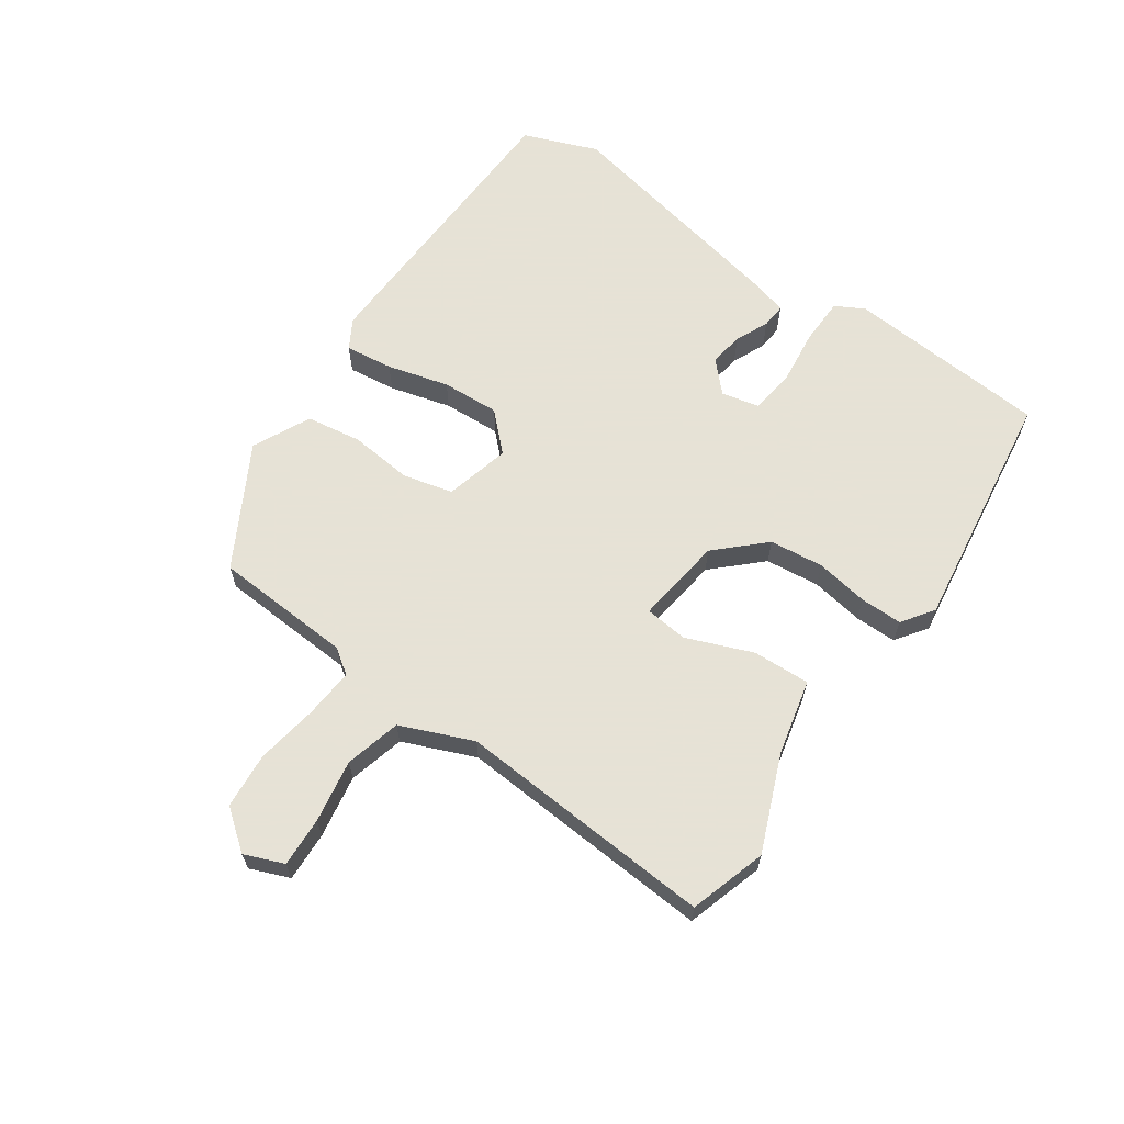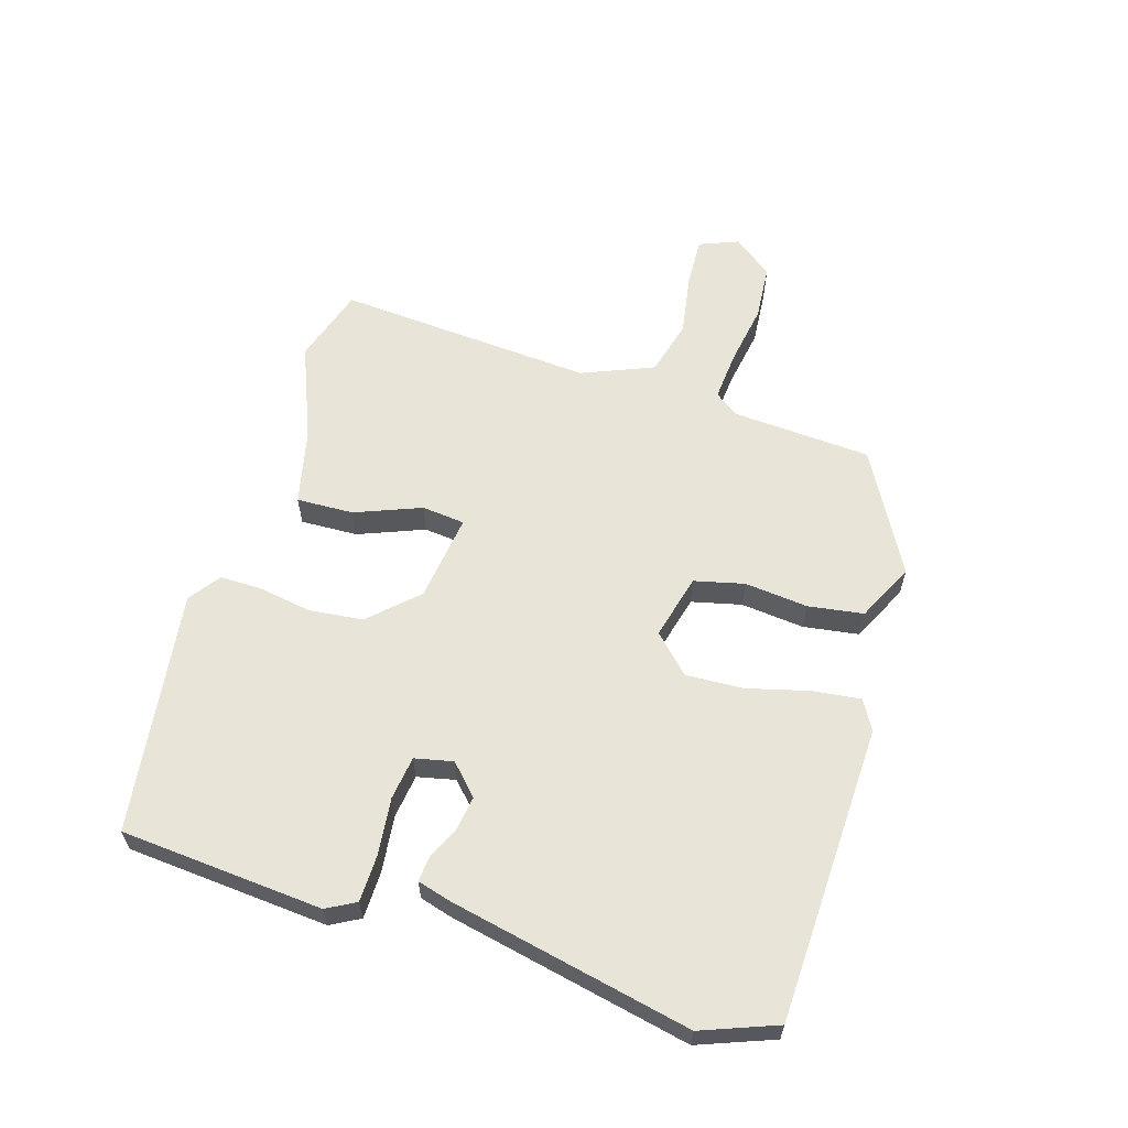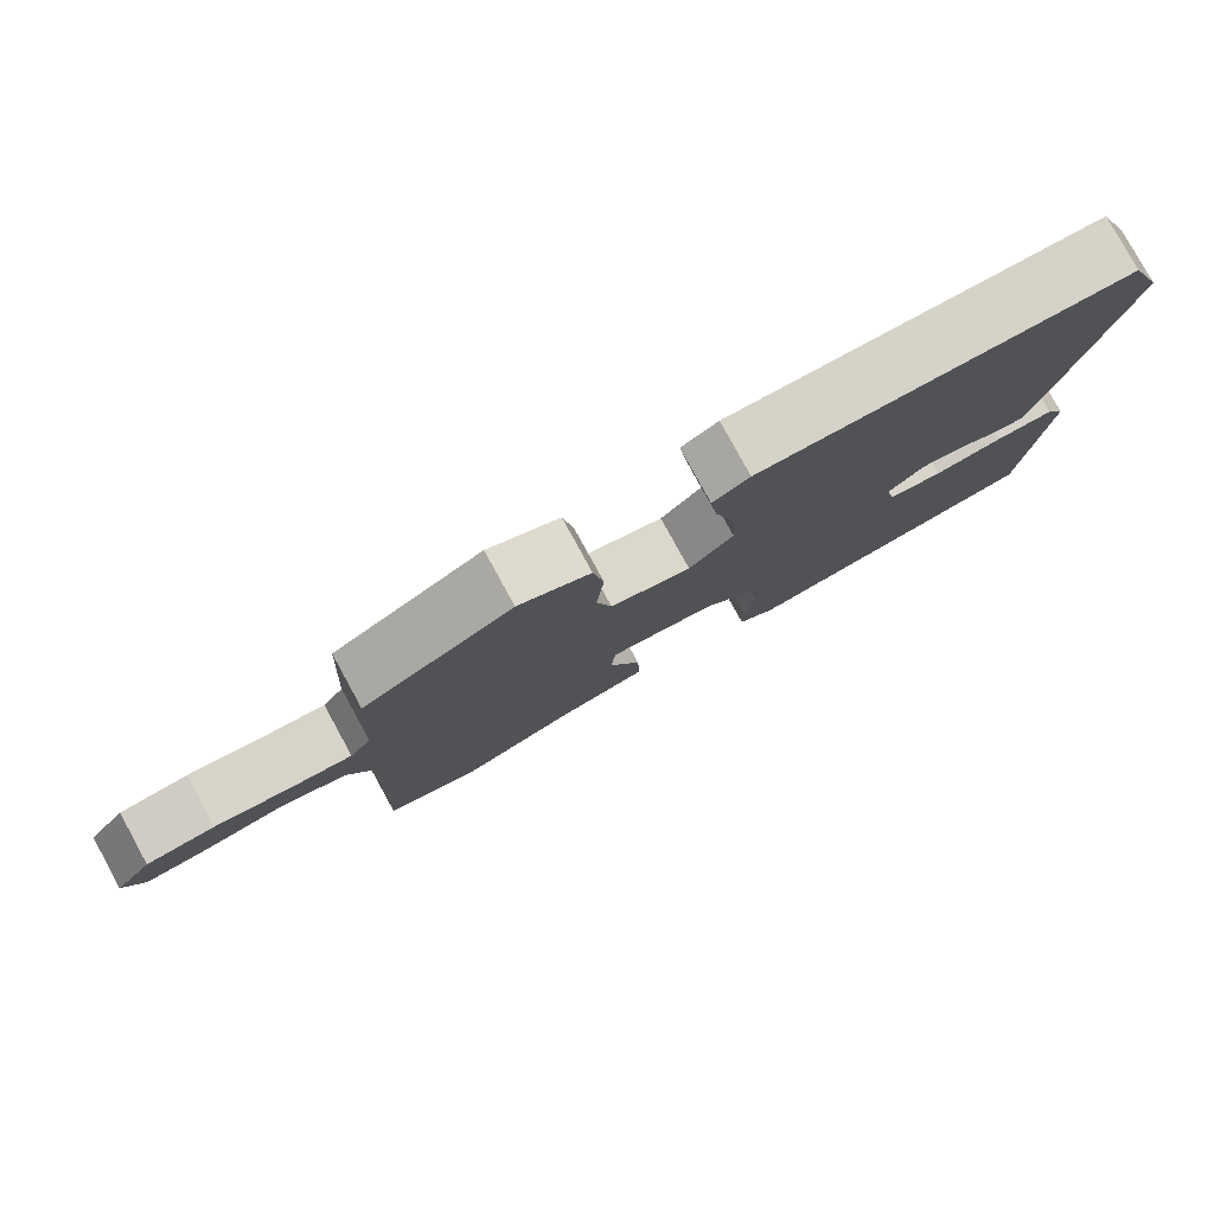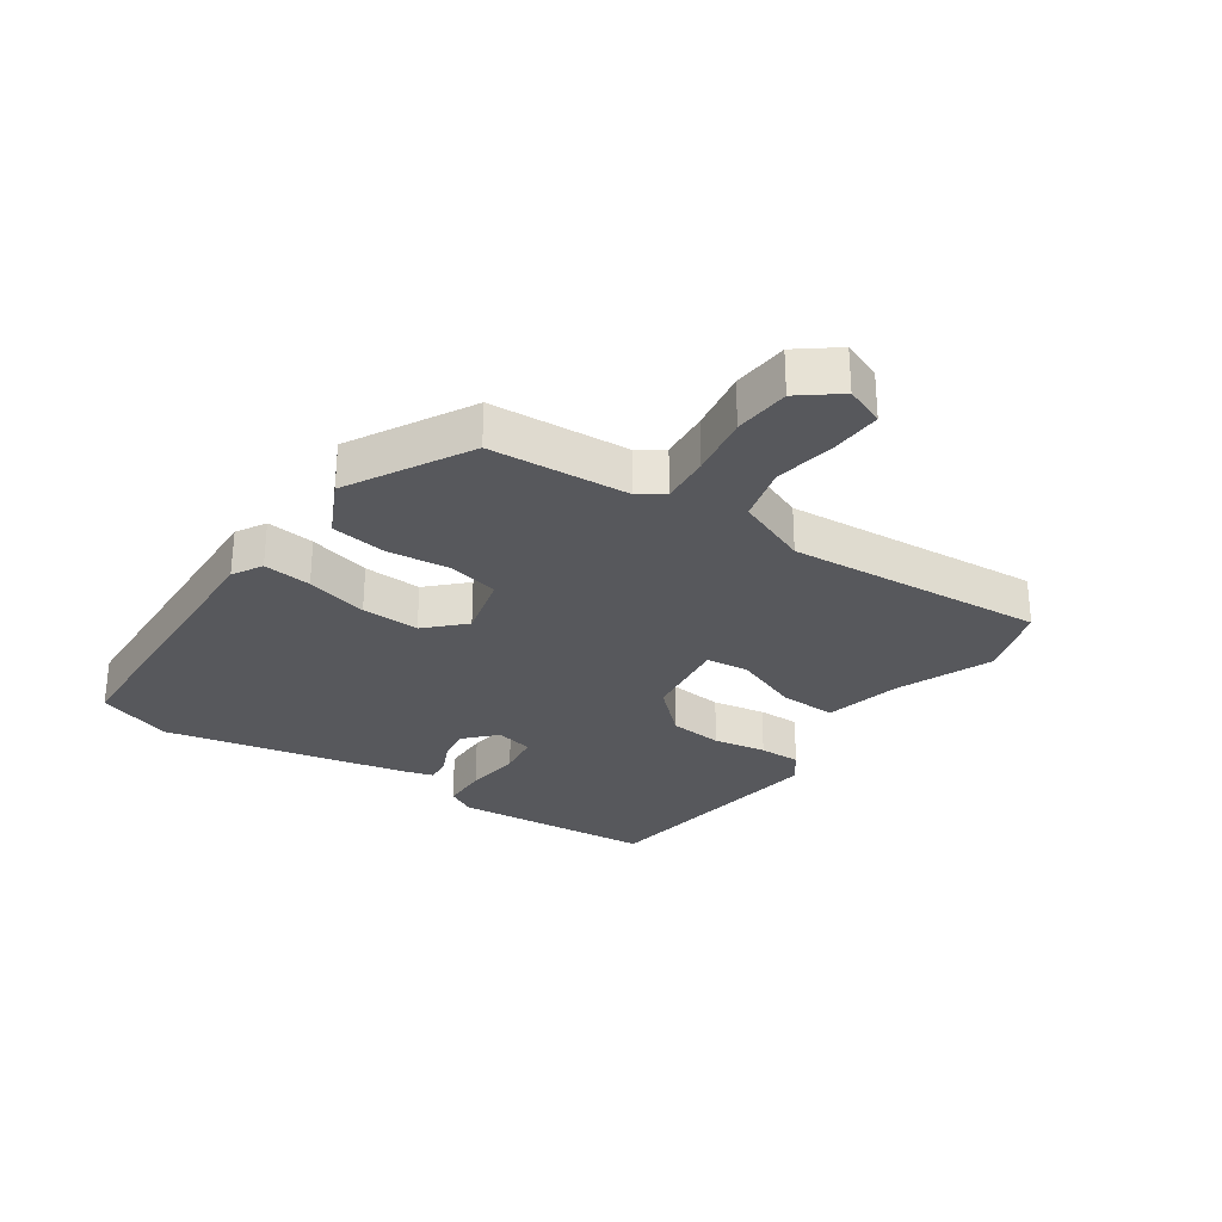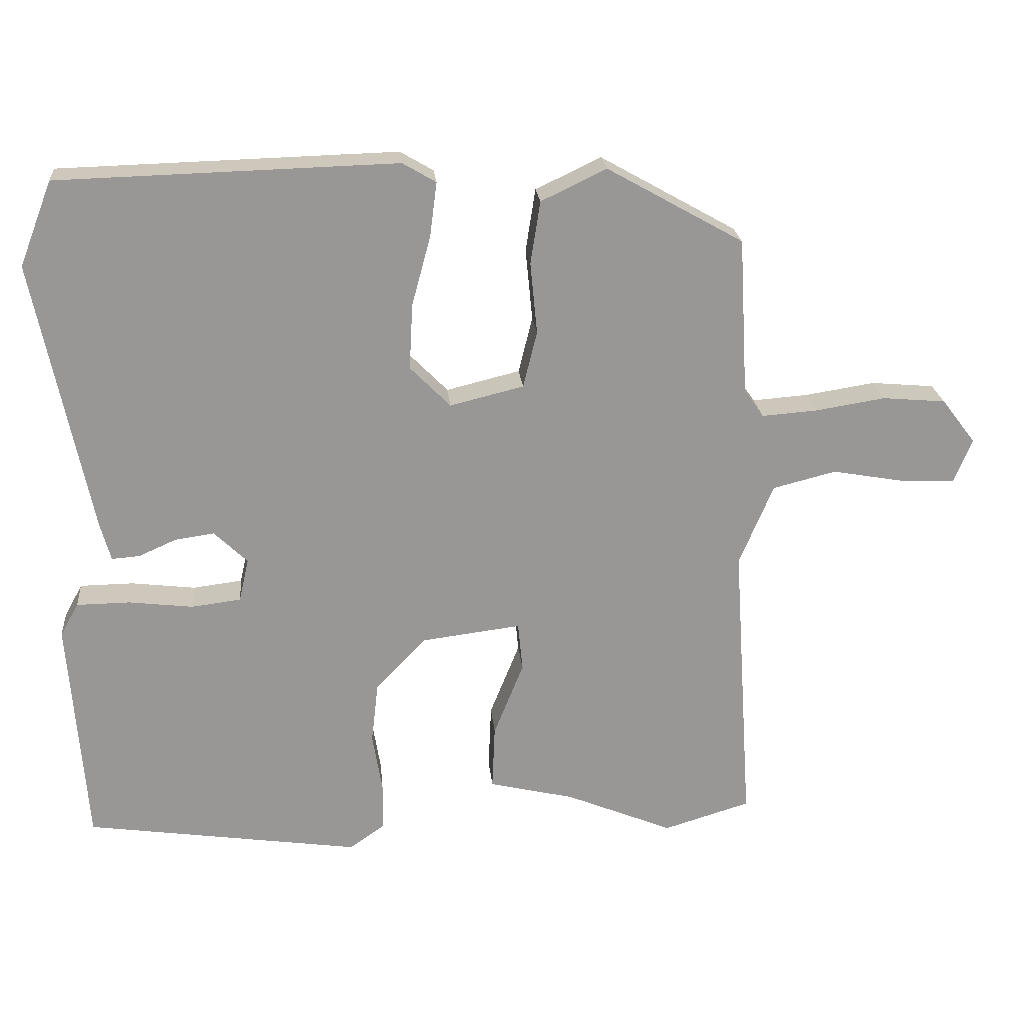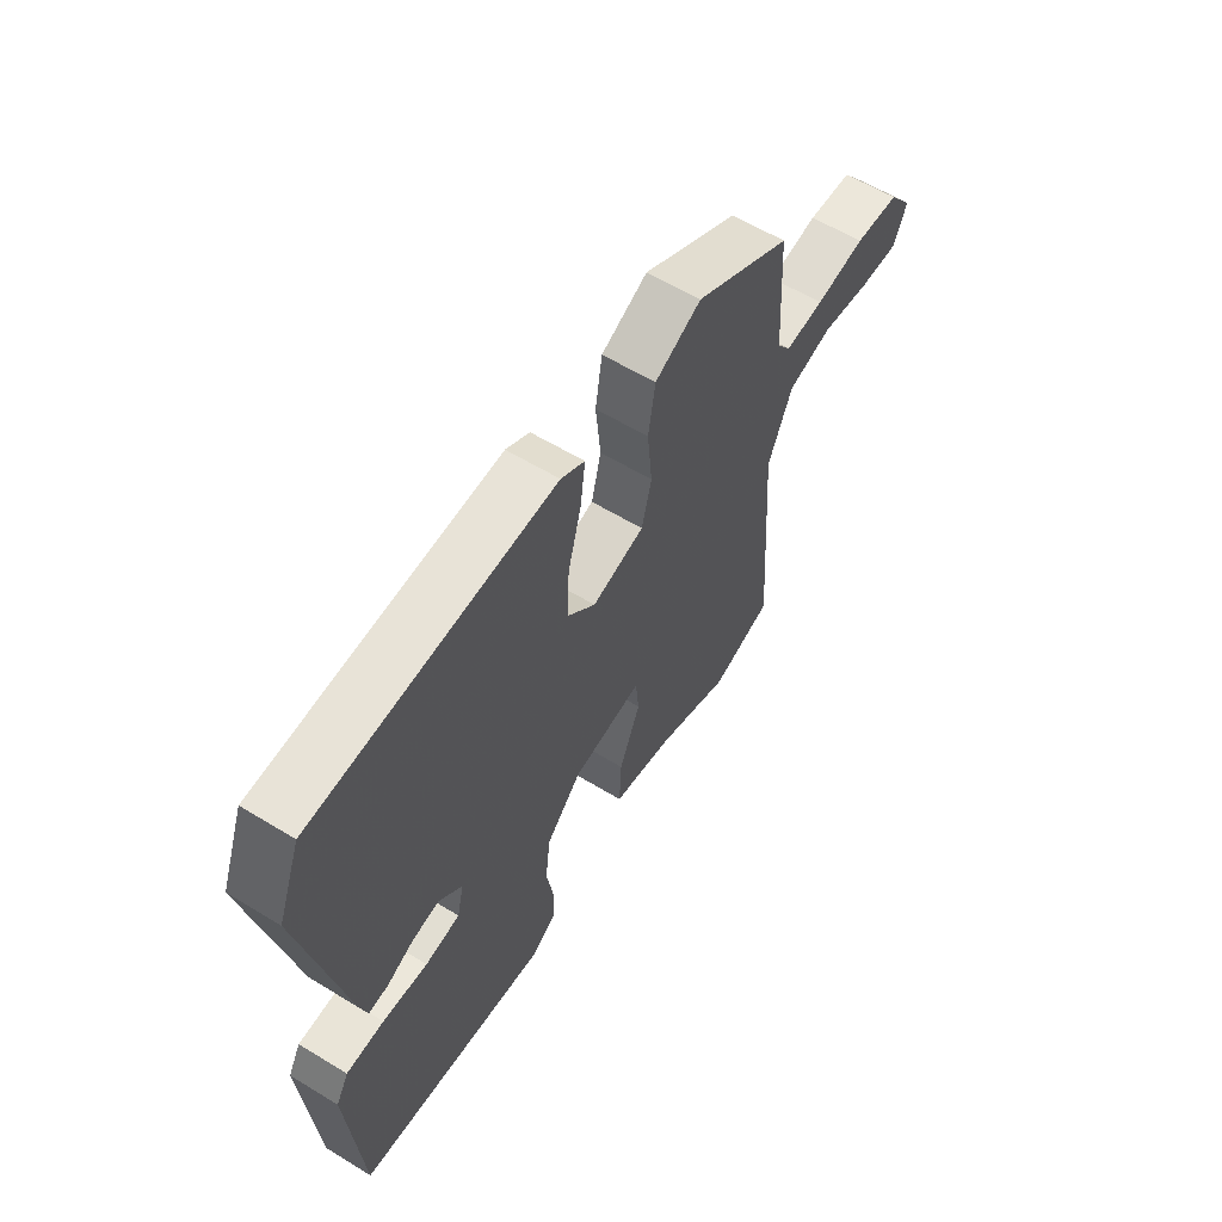
<metadata>
{"format":"obj","ext":"obj","renderer":"f3d","projection":"perspective","resolution":1024,"background":"white","views":[{"elev":63.8,"azim":125.0,"up":"+Y"},{"elev":60.6,"azim":-72.6,"up":"+Y"},{"elev":79.9,"azim":151.2,"up":"+Z"},{"elev":-28.5,"azim":56.1,"up":"+Y"},{"elev":22.1,"azim":-5.2,"up":"+Z"},{"elev":60.1,"azim":-58.1,"up":"+Z"}]}
</metadata>
<code>
v -0.533 0.07 0.414
v -0.486 0.07 0.535
v -0.001 0.07 0.549
v 0.047 0.07 0.521
v 0.037 0.07 0.443
v 0.01 0.07 0.343
v 0.005 0.07 0.249
v 0.063 0.07 0.19
v 0.169 0.07 0.216
v 0.189 0.07 0.297
v 0.179 0.07 0.4
v 0.193 0.07 0.49
v 0.287 0.07 0.535
v 0.483 0.07 0.425
v 0.496 0.07 0.199
v 0.524 0.07 0.159
v 0.604 0.07 0.165
v 0.705 0.07 0.181
v 0.796 0.07 0.173
v 0.845 0.07 0.109
v 0.819 0.07 0.045
v 0.739 0.07 0.049
v 0.637 0.07 0.067
v 0.546 0.07 0.044
v 0.497 0.07 -0.073
v 0.525 0.07 -0.492
v 0.4 0.07 -0.53
v 0.245 0.07 -0.466
v 0.122 0.07 -0.437
v 0.126 0.07 -0.344
v 0.169 0.07 -0.237
v 0.162 0.07 -0.167
v 0.019 0.07 -0.185
v -0.053 0.07 -0.26
v -0.063 0.07 -0.348
v -0.049 0.07 -0.434
v -0.049 0.07 -0.502
v -0.1 0.07 -0.538
v -0.496 0.07 -0.481
v -0.52 0.07 -0.152
v -0.494 0.07 -0.105
v -0.417 0.07 -0.104
v -0.325 0.07 -0.115
v -0.254 0.07 -0.106
v -0.24 0.07 -0.044
v -0.288 0.07 0.002
v -0.344 0.07 -0.006
v -0.398 0.07 -0.03
v -0.438 0.07 -0.033
v -0.453 0.07 0.021
v -0.533 0 0.414
v -0.486 0 0.535
v -0.001 0 0.549
v 0.047 0 0.521
v 0.037 0 0.443
v 0.01 0 0.343
v 0.005 0 0.249
v 0.063 0 0.19
v 0.169 0 0.216
v 0.189 0 0.297
v 0.179 0 0.4
v 0.193 0 0.49
v 0.287 0 0.535
v 0.483 0 0.425
v 0.496 0 0.199
v 0.524 0 0.159
v 0.604 0 0.165
v 0.705 0 0.181
v 0.796 0 0.173
v 0.845 0 0.109
v 0.819 0 0.045
v 0.739 0 0.049
v 0.637 0 0.067
v 0.546 0 0.044
v 0.497 0 -0.073
v 0.525 0 -0.492
v 0.4 0 -0.53
v 0.245 0 -0.466
v 0.122 0 -0.437
v 0.126 0 -0.344
v 0.169 0 -0.237
v 0.162 0 -0.167
v 0.019 0 -0.185
v -0.053 0 -0.26
v -0.063 0 -0.348
v -0.049 0 -0.434
v -0.049 0 -0.502
v -0.1 0 -0.538
v -0.496 0 -0.481
v -0.52 0 -0.152
v -0.494 0 -0.105
v -0.417 0 -0.104
v -0.325 0 -0.115
v -0.254 0 -0.106
v -0.24 0 -0.044
v -0.288 0 0.002
v -0.344 0 -0.006
v -0.398 0 -0.03
v -0.438 0 -0.033
v -0.453 0 0.021
f 4 5 6
f 3 4 6
f 2 3 6
f 1 2 6
f 50 1 6
f 49 50 6
f 48 49 6
f 47 48 6
f 46 47 6 7
f 45 46 7 8
f 44 45 8 9
f 41 42 43
f 40 41 43
f 39 40 43
f 38 39 43
f 37 38 43
f 36 37 43
f 35 36 43
f 34 35 43 44
f 33 34 44 9
f 28 29 30 31
f 28 31 32
f 27 28 32
f 26 27 32
f 25 26 32
f 32 33 9
f 25 32 9
f 24 25 9
f 21 22 23
f 20 21 23
f 19 20 23
f 18 19 23
f 17 18 23
f 16 17 23 24
f 13 14 15
f 12 13 15
f 11 12 15
f 10 11 15
f 15 16 24
f 10 15 24
f 9 10 24
f 56 55 54
f 56 54 53
f 56 53 52
f 56 52 51
f 56 51 100
f 56 100 99
f 56 99 98
f 56 98 97
f 57 56 97 96
f 58 57 96 95
f 59 58 95 94
f 93 92 91
f 93 91 90
f 93 90 89
f 93 89 88
f 93 88 87
f 93 87 86
f 93 86 85
f 94 93 85 84
f 59 94 84 83
f 81 80 79 78
f 82 81 78
f 82 78 77
f 82 77 76
f 82 76 75
f 59 83 82
f 59 82 75
f 59 75 74
f 73 72 71
f 73 71 70
f 73 70 69
f 73 69 68
f 73 68 67
f 74 73 67 66
f 65 64 63
f 65 63 62
f 65 62 61
f 65 61 60
f 74 66 65
f 74 65 60
f 74 60 59
f 1 51 52 2
f 2 52 53 3
f 3 53 54 4
f 4 54 55 5
f 5 55 56 6
f 6 56 57 7
f 7 57 58 8
f 8 58 59 9
f 9 59 60 10
f 10 60 61 11
f 11 61 62 12
f 12 62 63 13
f 13 63 64 14
f 14 64 65 15
f 15 65 66 16
f 16 66 67 17
f 17 67 68 18
f 18 68 69 19
f 19 69 70 20
f 20 70 71 21
f 21 71 72 22
f 22 72 73 23
f 23 73 74 24
f 24 74 75 25
f 25 75 76 26
f 26 76 77 27
f 27 77 78 28
f 28 78 79 29
f 29 79 80 30
f 30 80 81 31
f 31 81 82 32
f 32 82 83 33
f 33 83 84 34
f 34 84 85 35
f 35 85 86 36
f 36 86 87 37
f 37 87 88 38
f 38 88 89 39
f 39 89 90 40
f 40 90 91 41
f 41 91 92 42
f 42 92 93 43
f 43 93 94 44
f 44 94 95 45
f 45 95 96 46
f 46 96 97 47
f 47 97 98 48
f 48 98 99 49
f 49 99 100 50
f 50 100 51 1

</code>
